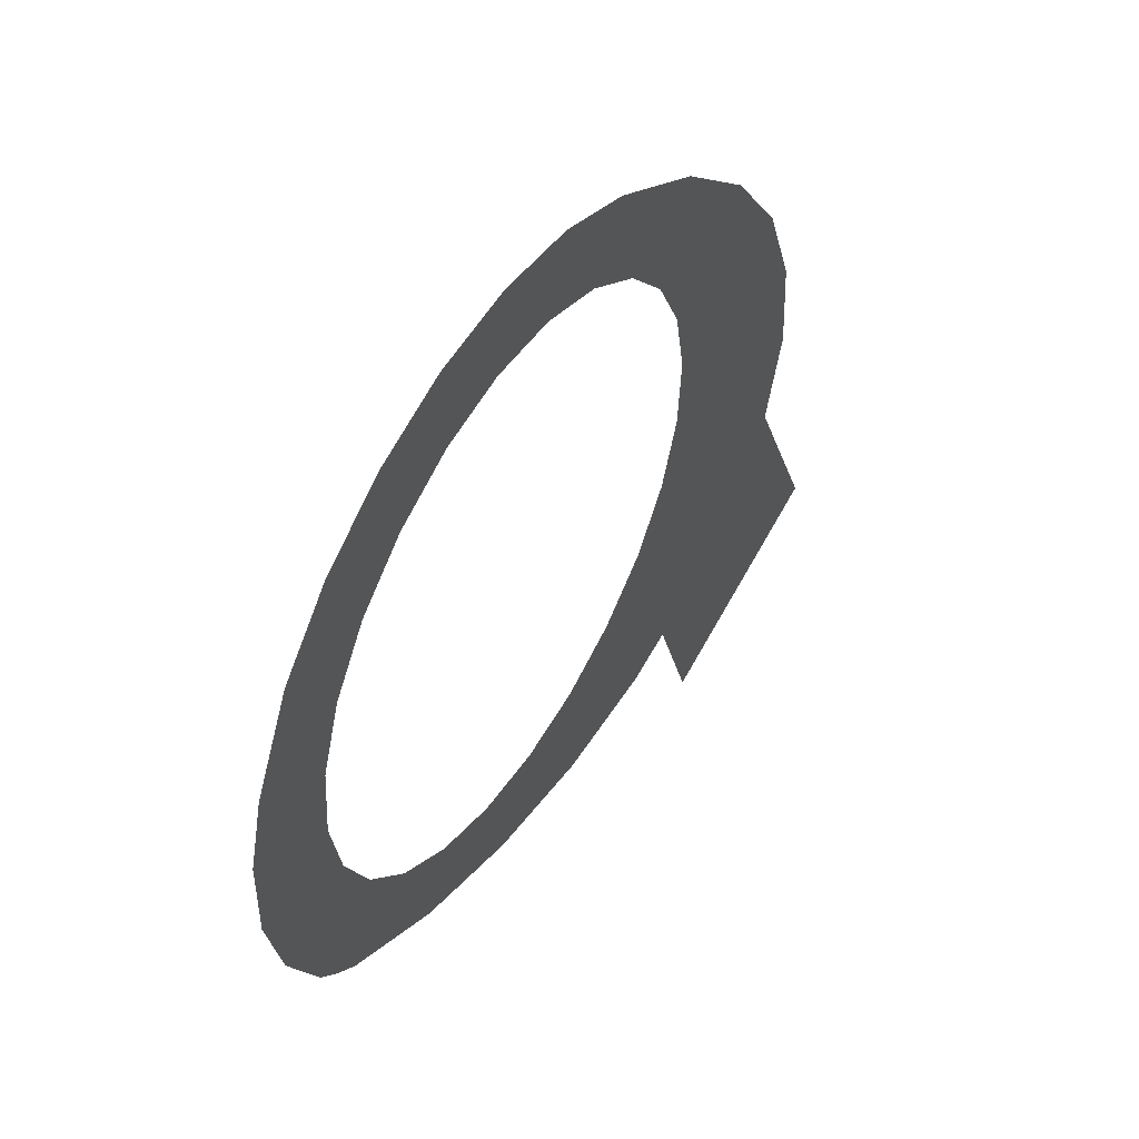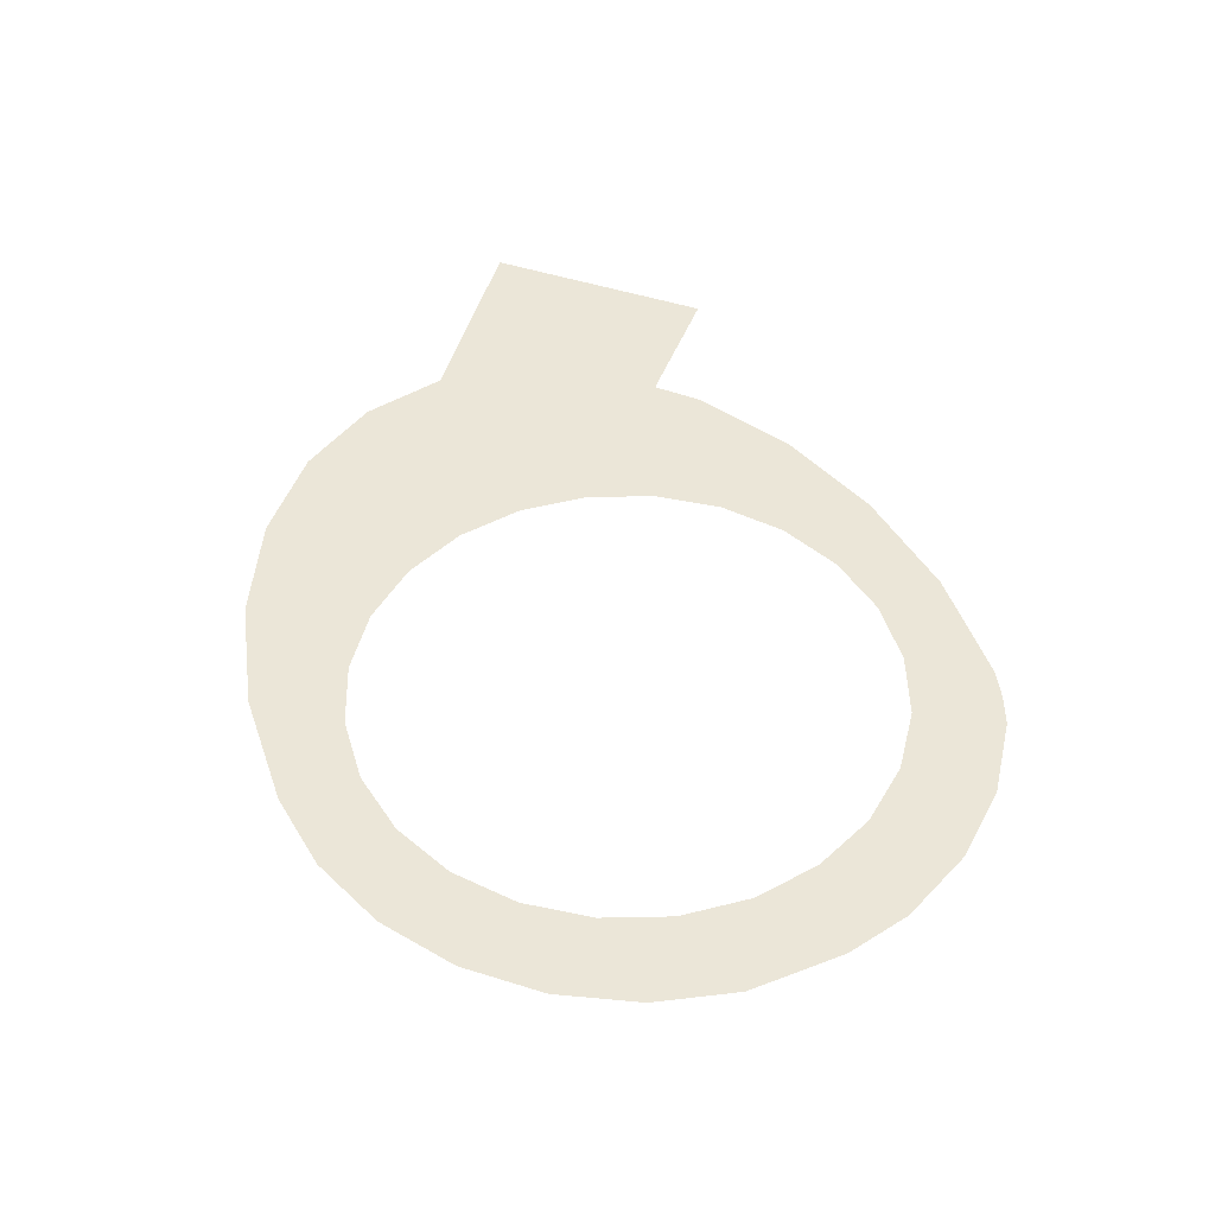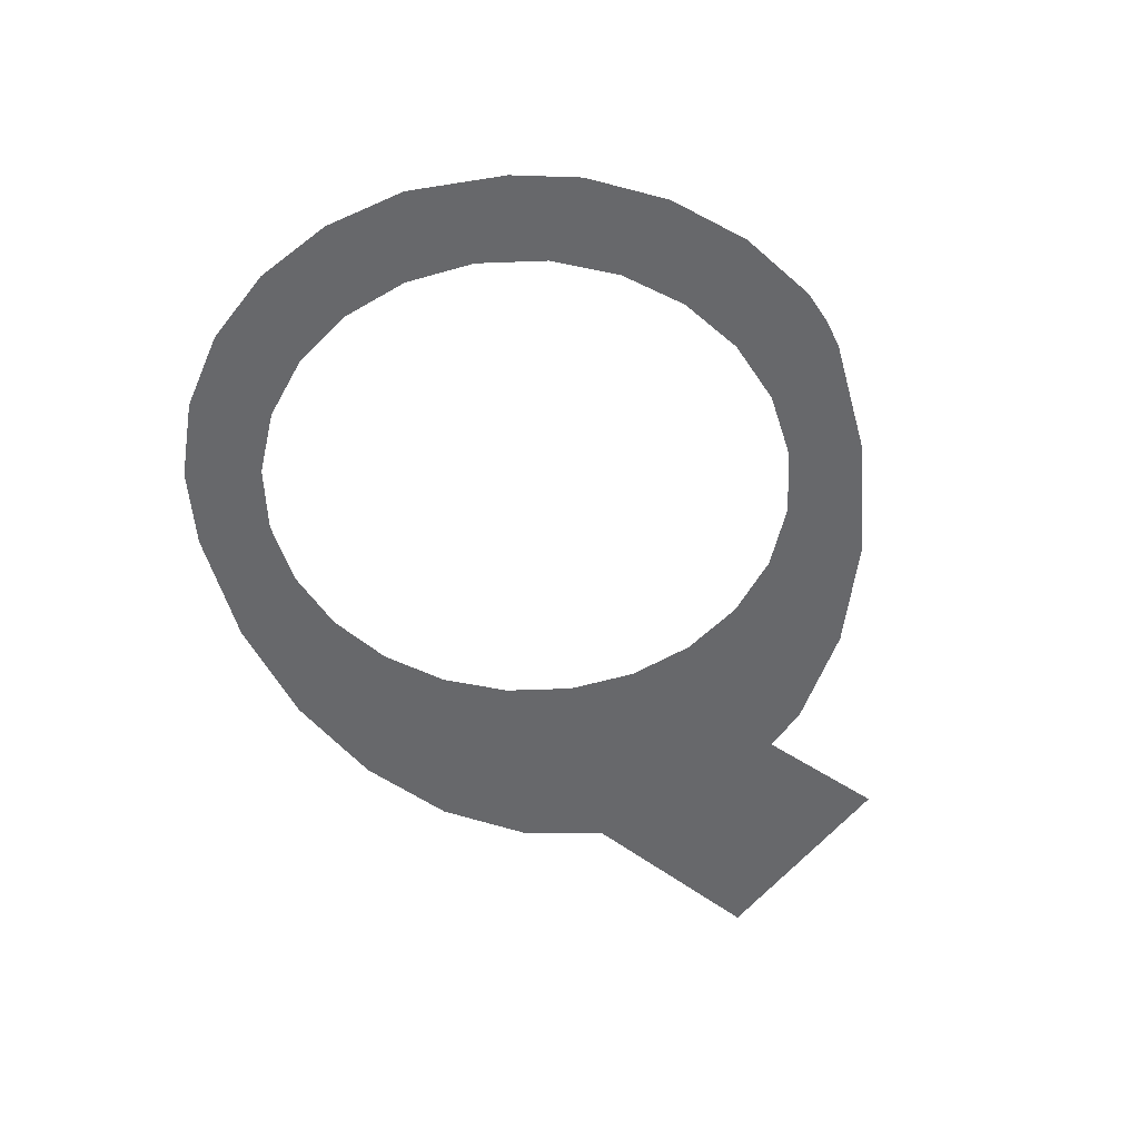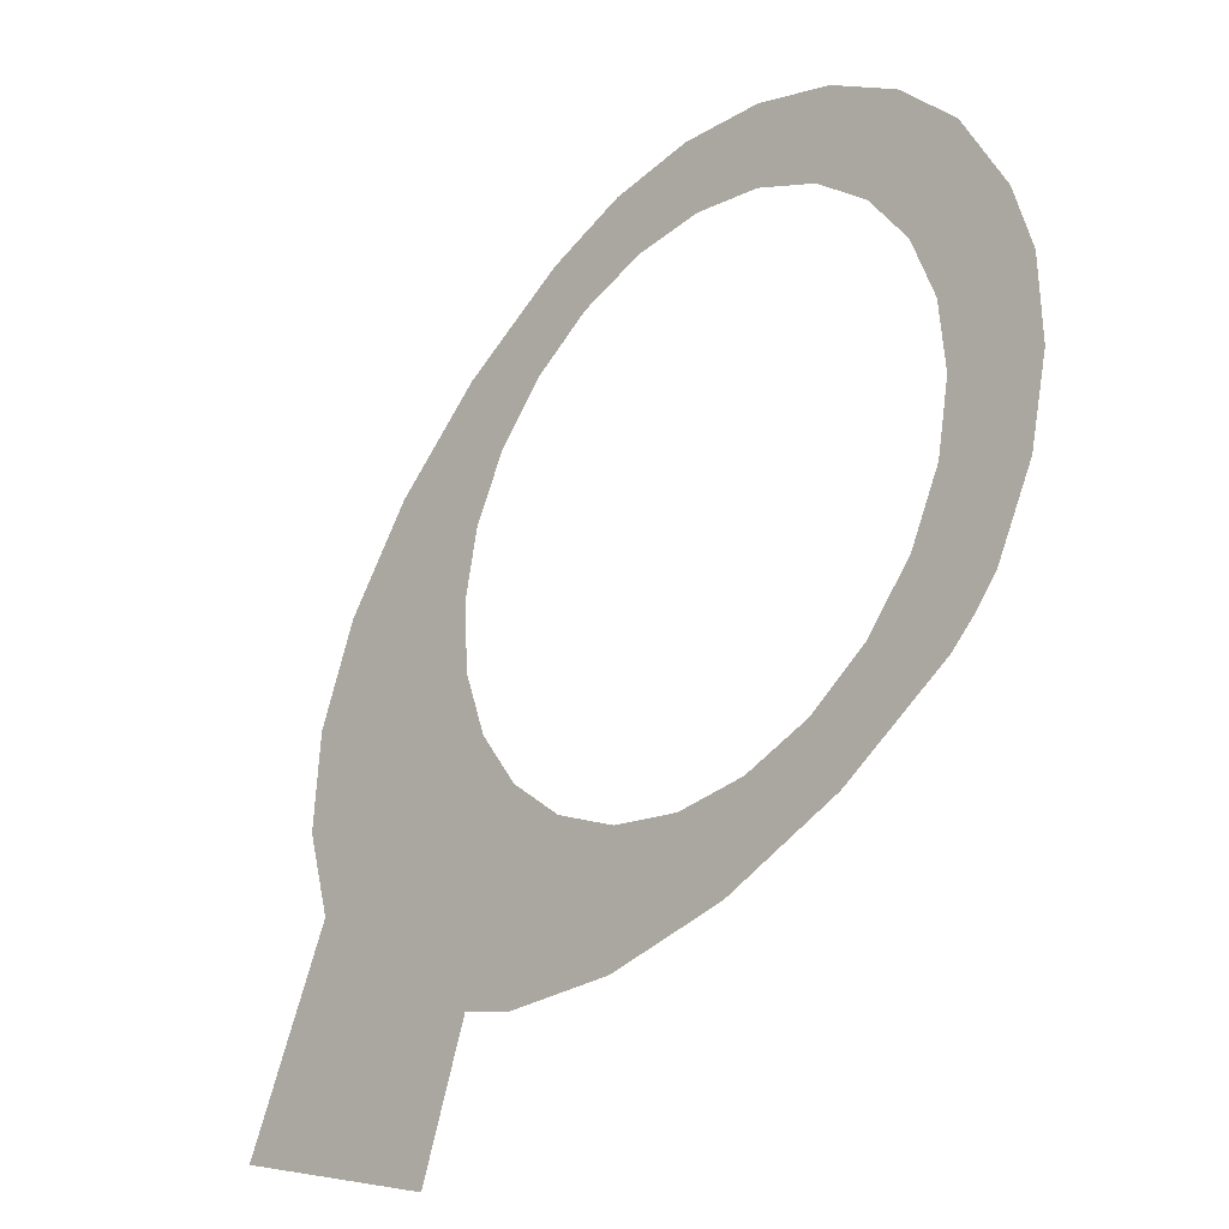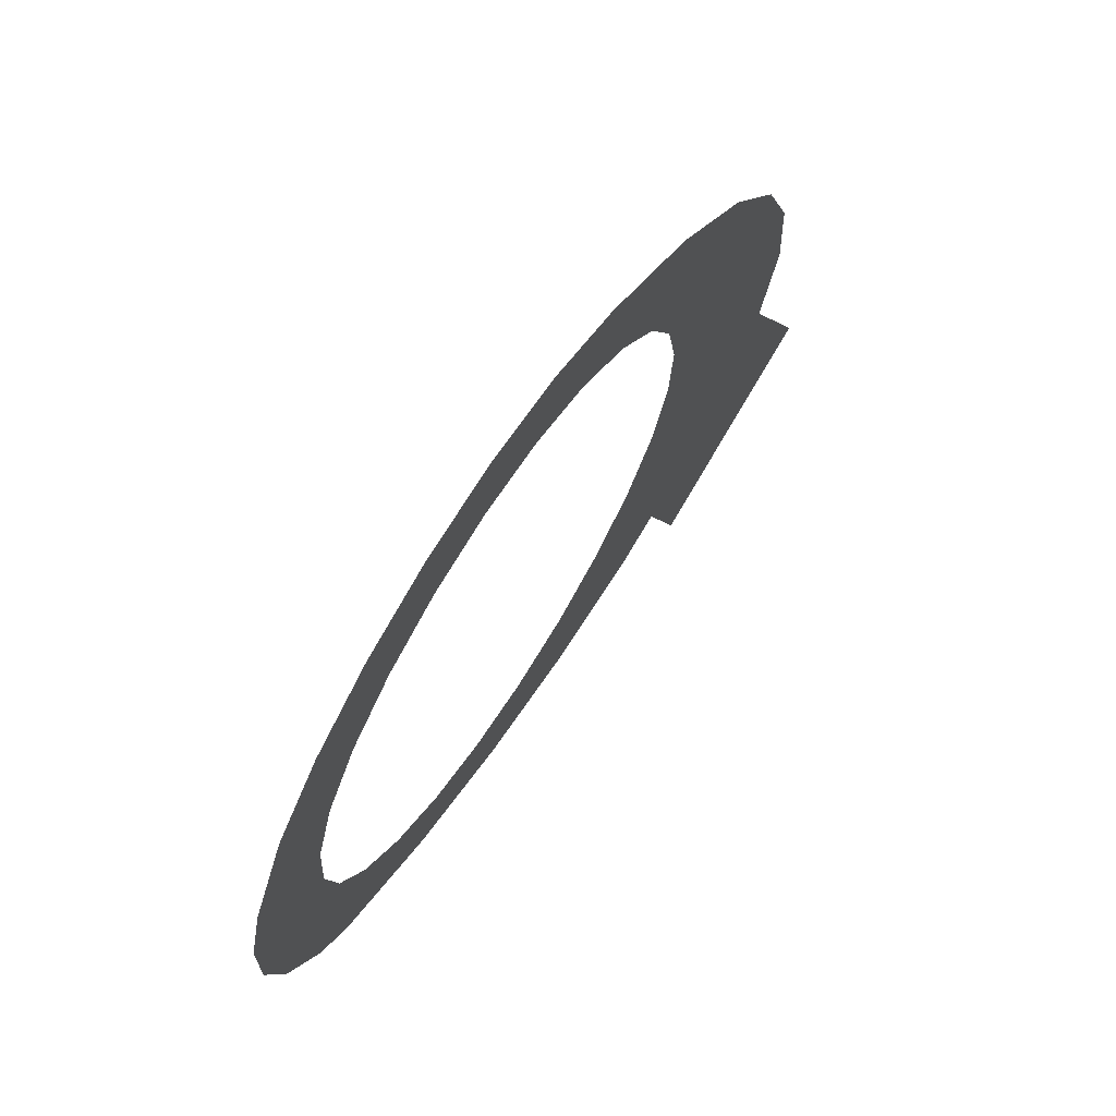
<metadata>
{"format":"obj","ext":"obj","renderer":"f3d","projection":"perspective","resolution":1024,"background":"white","views":[{"elev":51.9,"azim":121.9,"up":"+Z"},{"elev":46.1,"azim":39.6,"up":"+Y"},{"elev":-52.4,"azim":73.2,"up":"+Y"},{"elev":-29.4,"azim":46.8,"up":"+Z"},{"elev":70.8,"azim":122.8,"up":"+Z"}]}
</metadata>
<code>
o #ID313
v 0.3188 0.01697 0.3156
v 0.1237 0.01697 0.2363
v 0.1925 0.01697 0.234
v 0.2789 0.01697 0.3018
v 0.2368 0.01697 0.2988
v 0.09336 0.01697 0.2451
v 0.1953 0.01697 0.3068
v 0.3589 0.01697 0.2891
v 0.3001 0.01697 0.2607
v 0.3354 0.01697 0.2745
v 0.3998 0.01697 0.3146
v 0.2948 0.01697 0.2587
v 0.2647 0.01697 0.247
v 0.414 0.01697 0.3279
v 0.4188 0.01697 0.3334
v 0.4273 0.01697 0.3434
v 0.4503 0.01697 0.389
v 0.3538 0.01697 0.3393
v 0.3814 0.01697 0.3712
v 0.4617 0.01697 0.4385
v 0.3999 0.01697 0.4092
v 0.461 0.01697 0.4892
v 0.4078 0.01697 0.4506
v 0.4048 0.01697 0.4928
v 0.4504 0.01697 0.5296
v 0.391 0.01697 0.5327
v 0.4239 0.01697 0.5825
v 0.3673 0.01697 0.5676
v 0.3897 0.01697 0.6197
v 0.3354 0.01697 0.5953
v 0.3474 0.01697 0.6477
v 0.2974 0.01697 0.6137
v 0.256 0.01697 0.6217
v 0.2994 0.01697 0.6649
v 0.2138 0.01697 0.6187
v 0.1739 0.01697 0.6049
v 0.2486 0.01697 0.6702
v 0.03192 0.01697 0.5546
v 0.08561 0.01697 0.6046
v 0.1978 0.01697 0.6633
v 0.1178 0.01697 0.6247
v 0.15 0.01697 0.6448
v -0.07011 0.01697 0.2115
v 0.06534 0.01697 0.1644
v 0.1573 0.01697 0.3252
v 0.1254 0.01697 0.3528
v -0.01831 0.01697 0.3289
v 0.1017 0.01697 0.3878
v 0.08792 0.01697 0.4277
v -0.02586 0.01697 0.3551
v -0.03341 0.01697 0.3813
v 0.0849 0.01697 0.4698
v -0.03155 0.01697 0.4102
v -0.02969 0.01697 0.439
v 0.09289 0.01697 0.5113
v -0.01855 0.01697 0.4686
v 0.1113 0.01697 0.5493
v -0.00741 0.01697 0.4981
v 0.139 0.01697 0.5812
v 0.1739 0.01697 0.6049
v 0.139 0.01697 0.5812
v 0.03192 0.01697 0.5546
v -0.00741 0.01697 0.4981
v 0.1113 0.01697 0.5493
v -0.01855 0.01697 0.4686
v 0.09289 0.01697 0.5113
v -0.02969 0.01697 0.439
v 0.0849 0.01697 0.4698
v -0.03155 0.01697 0.4102
v -0.03341 0.01697 0.3813
v 0.08792 0.01697 0.4277
v -0.02586 0.01697 0.3551
v -0.01831 0.01697 0.3289
v 0.1017 0.01697 0.3878
v 0.1254 0.01697 0.3528
v -0.07011 0.01697 0.2115
v 0.1573 0.01697 0.3252
v 0.1953 0.01697 0.3068
v 0.09336 0.01697 0.2451
v 0.06534 0.01697 0.1644
v 0.15 0.01697 0.6448
v 0.1978 0.01697 0.6633
v 0.1178 0.01697 0.6247
v 0.08561 0.01697 0.6046
v 0.2486 0.01697 0.6702
v 0.2994 0.01697 0.6649
v 0.2138 0.01697 0.6187
v 0.256 0.01697 0.6217
v 0.3474 0.01697 0.6477
v 0.2974 0.01697 0.6137
v 0.3354 0.01697 0.5953
v 0.3897 0.01697 0.6197
v 0.3673 0.01697 0.5676
v 0.4239 0.01697 0.5825
v 0.391 0.01697 0.5327
v 0.4504 0.01697 0.5296
v 0.4048 0.01697 0.4928
v 0.461 0.01697 0.4892
v 0.4078 0.01697 0.4506
v 0.3999 0.01697 0.4092
v 0.4617 0.01697 0.4385
v 0.3814 0.01697 0.3712
v 0.4503 0.01697 0.389
v 0.3538 0.01697 0.3393
v 0.3188 0.01697 0.3156
v 0.1925 0.01697 0.234
v 0.4273 0.01697 0.3434
v 0.4188 0.01697 0.3334
v 0.414 0.01697 0.3279
v 0.3998 0.01697 0.3146
v 0.2647 0.01697 0.247
v 0.2948 0.01697 0.2587
v 0.3001 0.01697 0.2607
v 0.3589 0.01697 0.2891
v 0.3354 0.01697 0.2745
v 0.2368 0.01697 0.2988
v 0.1237 0.01697 0.2363
v 0.2789 0.01697 0.3018
f 1 2 3
f 2 1 4
f 2 4 5
f 2 5 6
f 6 5 7
f 8 9 10
f 9 8 11
f 9 11 12
f 12 11 13
f 13 11 3
f 3 11 14
f 3 14 15
f 3 15 16
f 3 16 17
f 3 17 1
f 1 17 18
f 18 17 19
f 19 17 20
f 19 20 21
f 21 20 22
f 21 22 23
f 23 22 24
f 24 22 25
f 24 25 26
f 26 25 27
f 26 27 28
f 28 27 29
f 28 29 30
f 30 29 31
f 30 31 32
f 32 31 33
f 33 31 34
f 33 34 35
f 35 34 36
f 36 34 37
f 36 37 38
f 38 37 39
f 39 37 40
f 39 40 41
f 41 40 42
f 6 43 44
f 43 6 7
f 43 7 45
f 43 45 46
f 43 46 47
f 47 46 48
f 47 48 49
f 47 49 50
f 50 49 51
f 51 49 52
f 51 52 53
f 53 52 54
f 54 52 55
f 54 55 56
f 56 55 57
f 56 57 58
f 58 57 59
f 58 59 38
f 38 59 36
f 60 61 62
f 62 61 63
f 61 64 63
f 63 64 65
f 64 66 65
f 65 66 67
f 66 68 67
f 67 68 69
f 69 68 70
f 68 71 70
f 70 71 72
f 72 71 73
f 71 74 73
f 74 75 73
f 73 75 76
f 75 77 76
f 77 78 76
f 78 79 76
f 80 76 79
f 81 82 83
f 83 82 84
f 82 85 84
f 84 85 62
f 62 85 60
f 85 86 60
f 60 86 87
f 87 86 88
f 86 89 88
f 88 89 90
f 90 89 91
f 89 92 91
f 91 92 93
f 92 94 93
f 93 94 95
f 94 96 95
f 95 96 97
f 96 98 97
f 97 98 99
f 99 98 100
f 98 101 100
f 100 101 102
f 101 103 102
f 102 103 104
f 104 103 105
f 105 103 106
f 103 107 106
f 107 108 106
f 108 109 106
f 109 110 106
f 106 110 111
f 111 110 112
f 112 110 113
f 110 114 113
f 115 113 114
f 78 116 79
f 79 116 117
f 116 118 117
f 118 105 117
f 106 117 105

</code>
